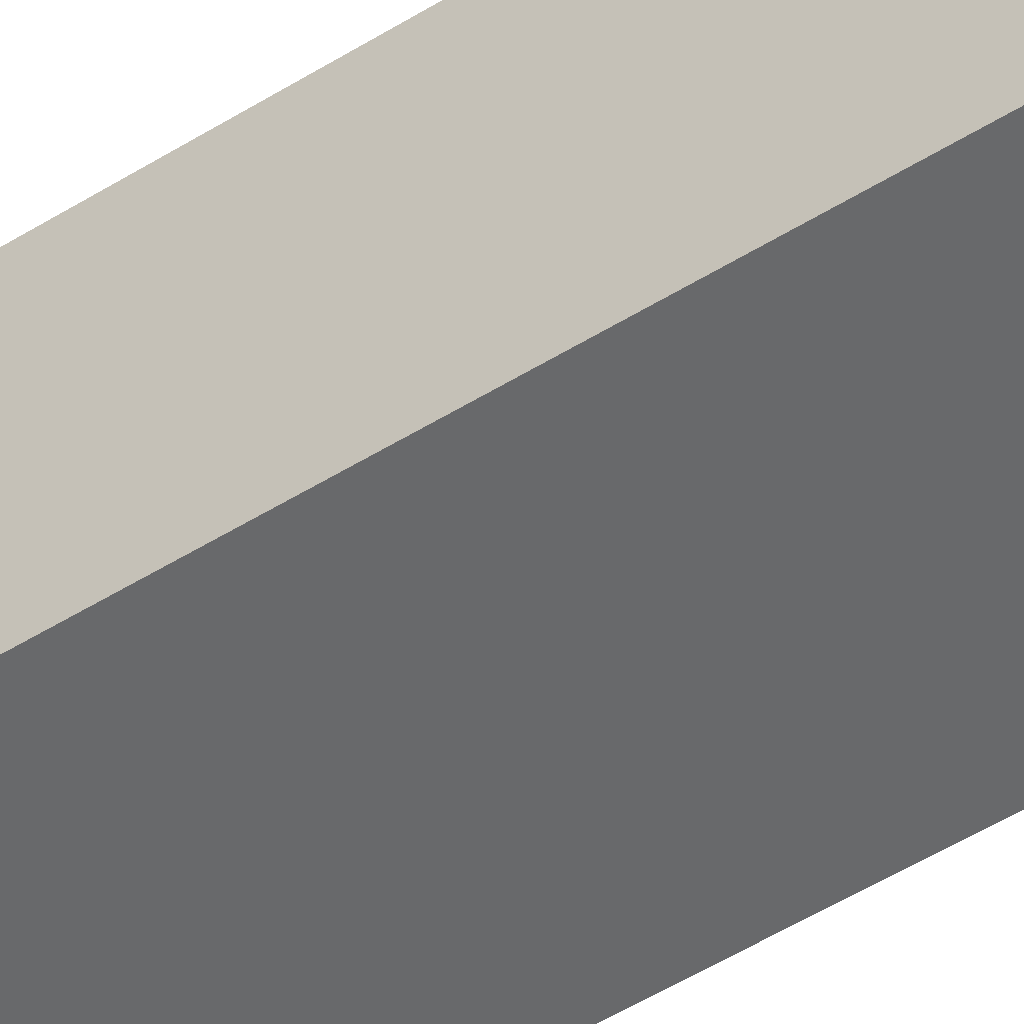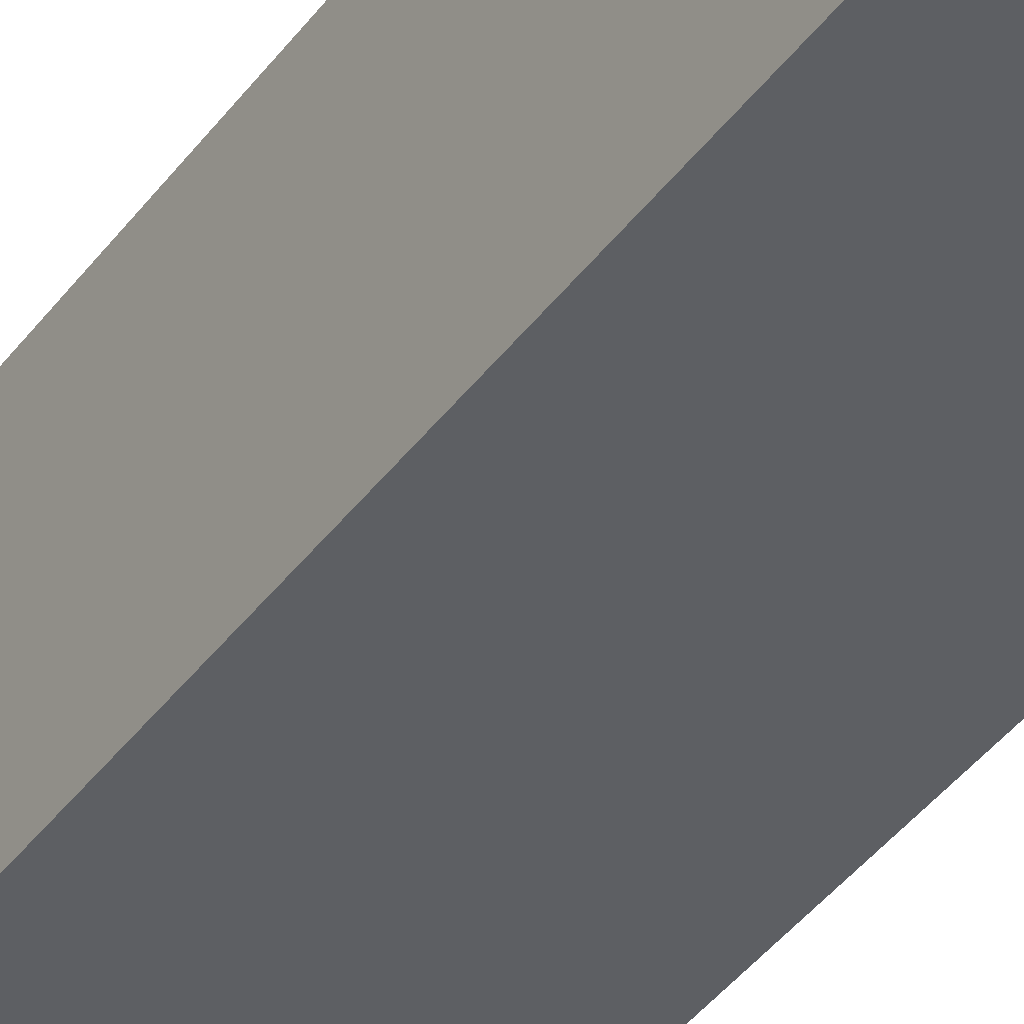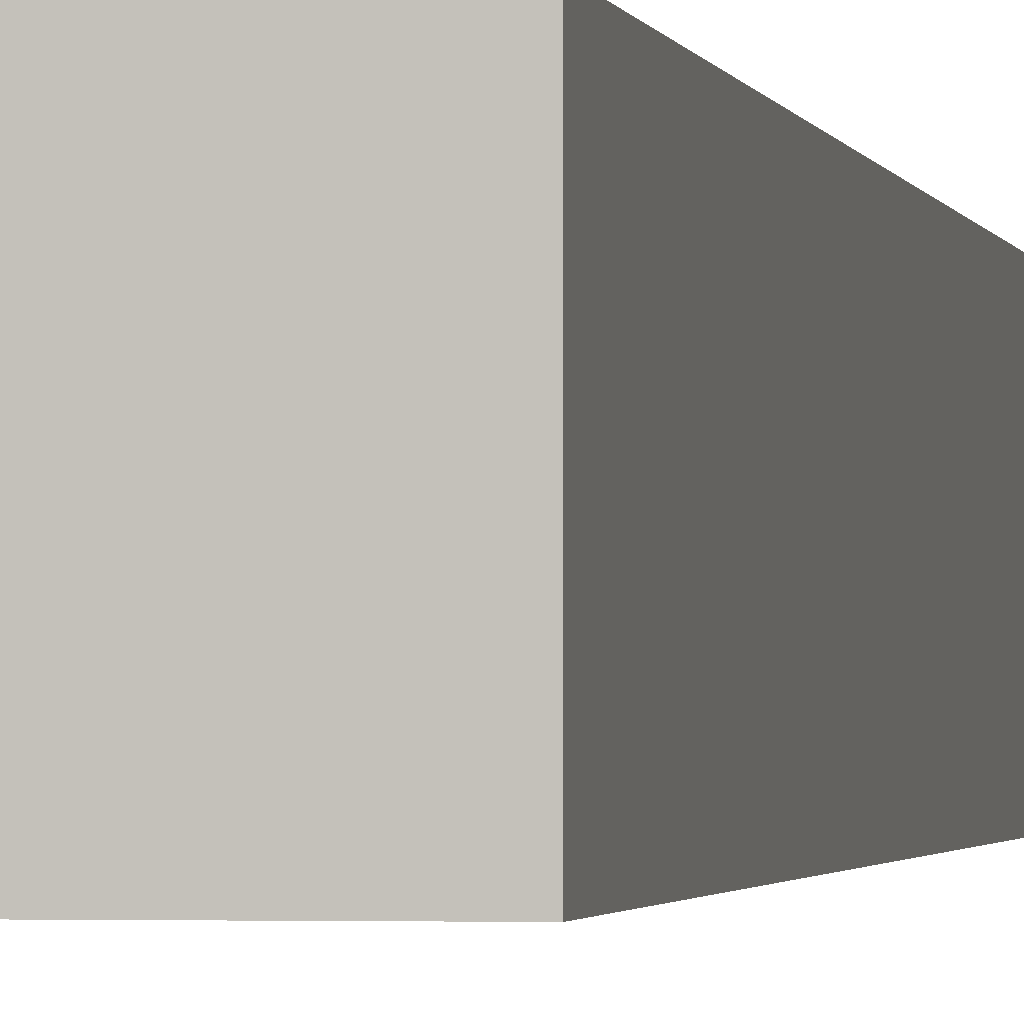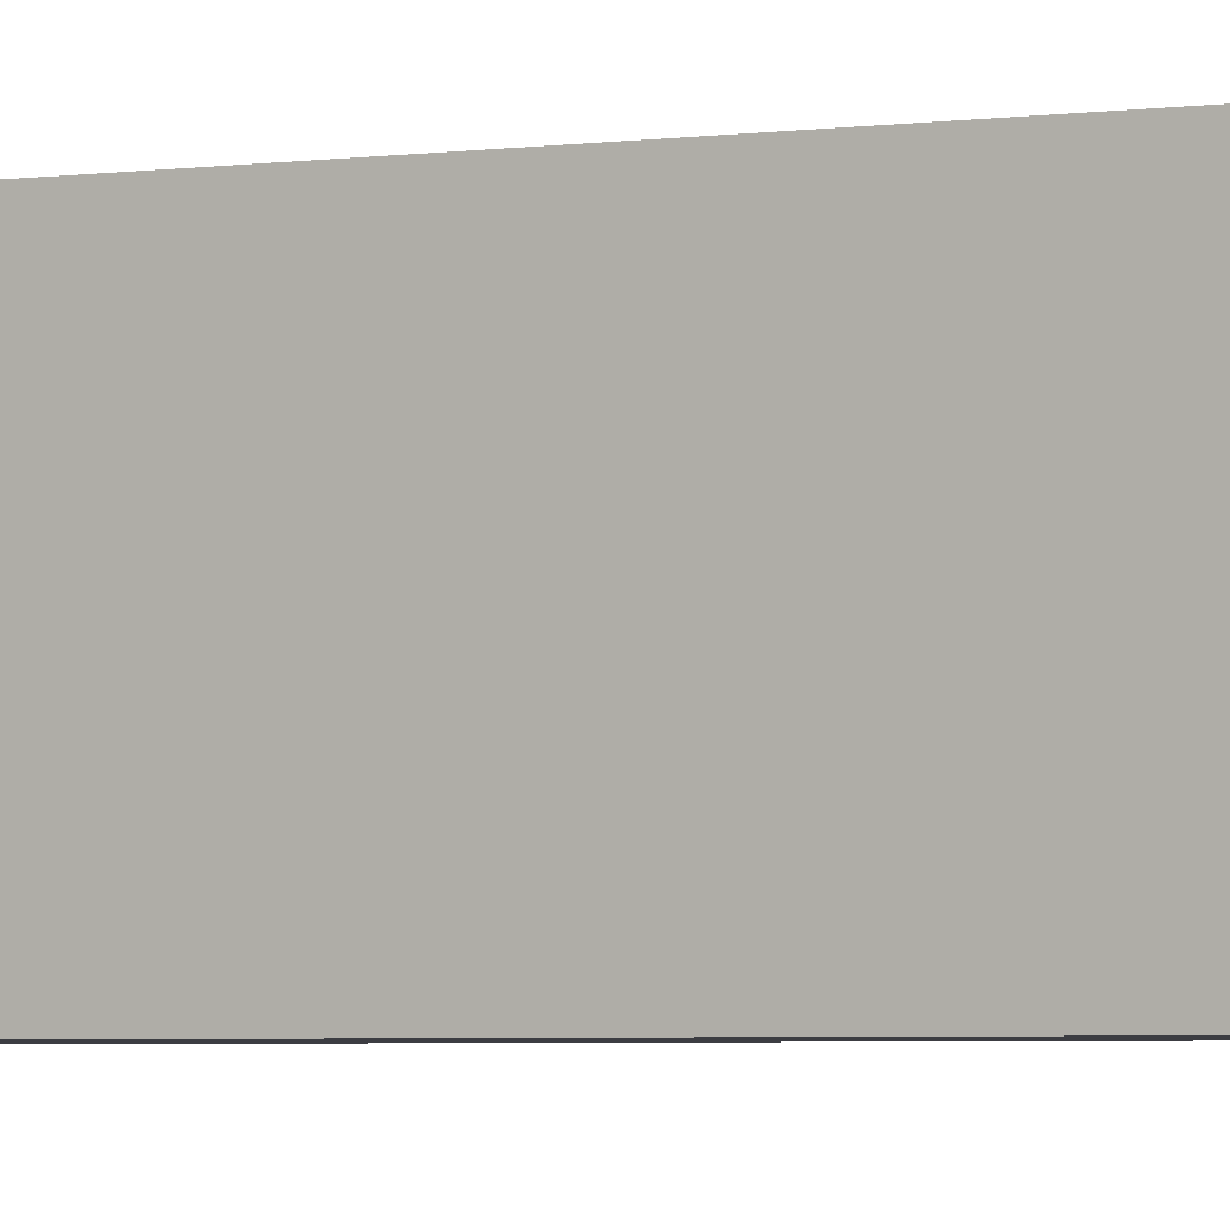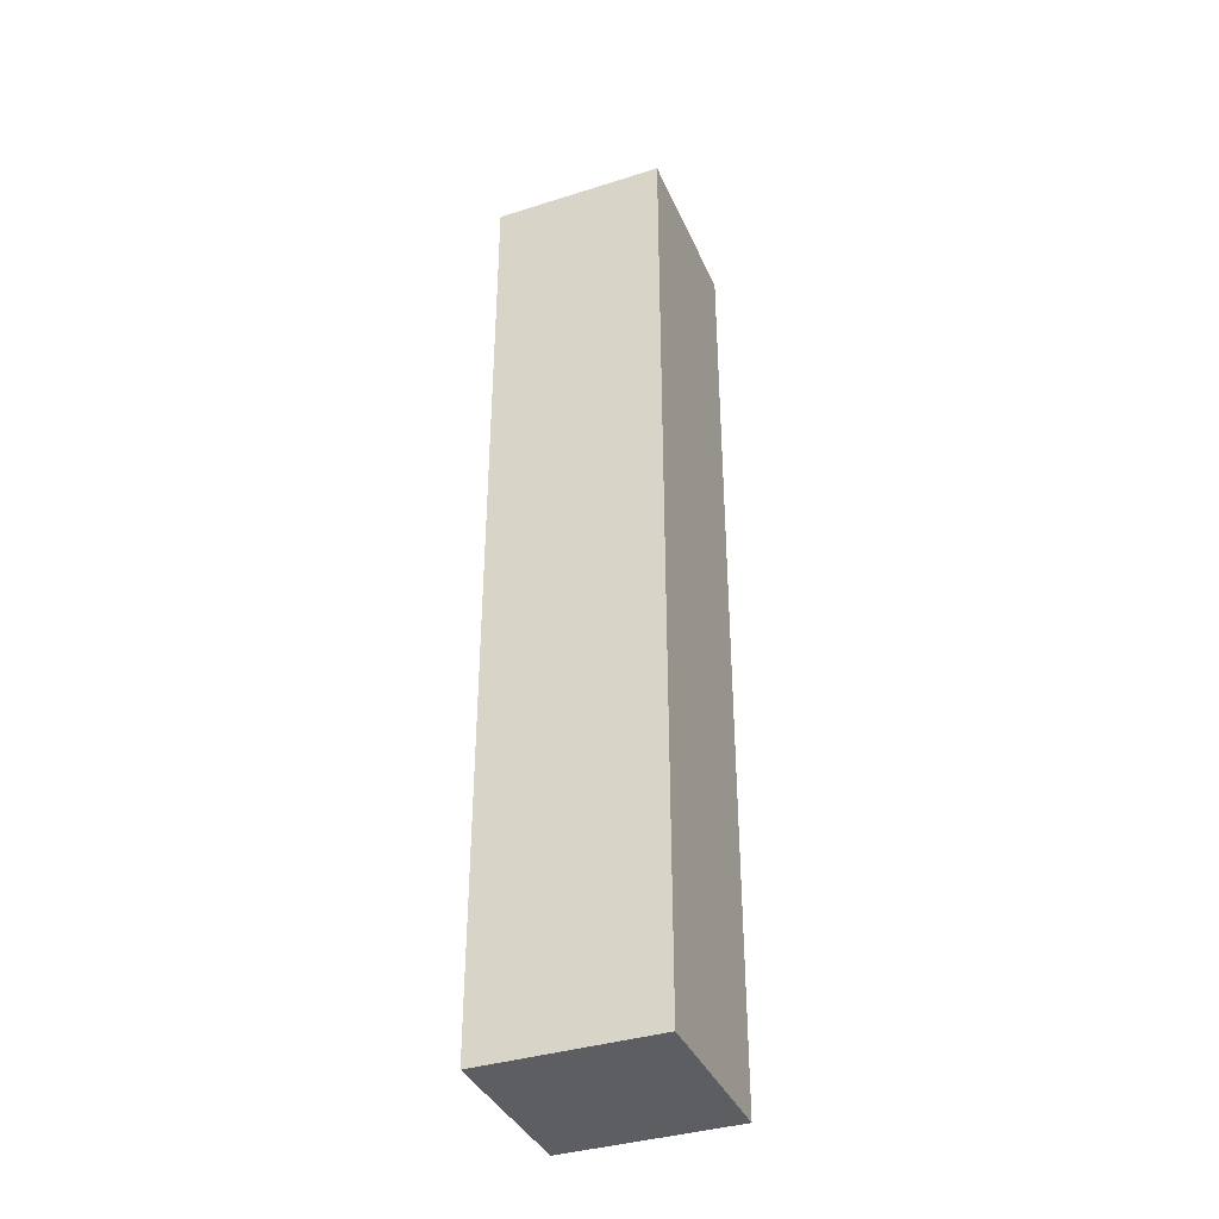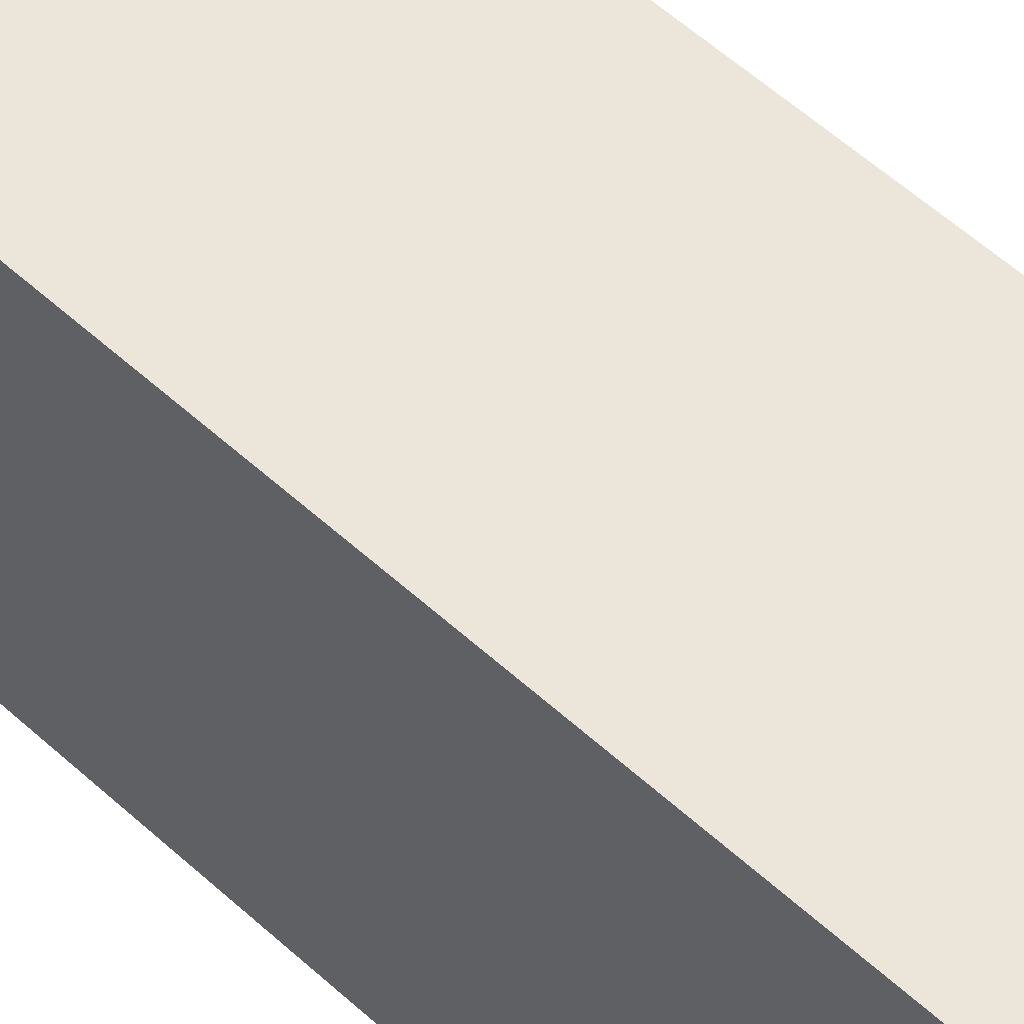
<metadata>
{"format":"obj","ext":"obj","renderer":"f3d","projection":"perspective","resolution":1024,"background":"white","views":[{"elev":-52.6,"azim":123.7,"up":"+Y"},{"elev":-40.0,"azim":147.5,"up":"+Y"},{"elev":-1.4,"azim":-170.8,"up":"+Y"},{"elev":-2.9,"azim":121.4,"up":"+Y"},{"elev":-37.7,"azim":21.9,"up":"+Z"},{"elev":48.2,"azim":136.8,"up":"+Y"}]}
</metadata>
<code>
v -1 0 5.5
v -1 0 1.5
v -1 0 -4.5
v -1 0 -5.5
v -1 2 5.5
v -1 2 1.5
v -1 2 -4.5
v -1 2 -5.5
v 1 0 5.5
v 1 0 1.5
v 1 0 -4.5
v 1 0 -5.5
v 1 2 5.5
v 1 2 1.5
v 1 2 -4.5
v 1 2 -5.5
v -1 0 5.5
v -1 2 5.5
v 1 0 5.5
v 1 2 5.5
v -1 0 -5.5
v -1 2 -5.5
v 1 0 -5.5
v 1 2 -5.5
v -1 0 5.5
v 1 0 5.5
v -1 0 1.5
v 1 0 1.5
v -1 0 -4.5
v 1 0 -4.5
v -1 0 -5.5
v 1 0 -5.5
v -1 2 5.5
v 1 2 5.5
v -1 2 1.5
v 1 2 1.5
v -1 2 -4.5
v 1 2 -4.5
v -1 2 -5.5
v 1 2 -5.5
f 5 2 1
f 6 3 2
f 6 2 5
f 7 4 3
f 7 3 6
f 8 4 7
f 9 10 13
f 10 11 14
f 13 10 14
f 11 12 15
f 14 11 15
f 15 12 16
f 19 18 17
f 20 18 19
f 21 22 23
f 23 22 24
f 27 26 25
f 28 26 27
f 29 28 27
f 30 28 29
f 31 30 29
f 32 30 31
f 33 34 35
f 35 34 36
f 35 36 37
f 37 36 38
f 37 38 39
f 39 38 40

</code>
